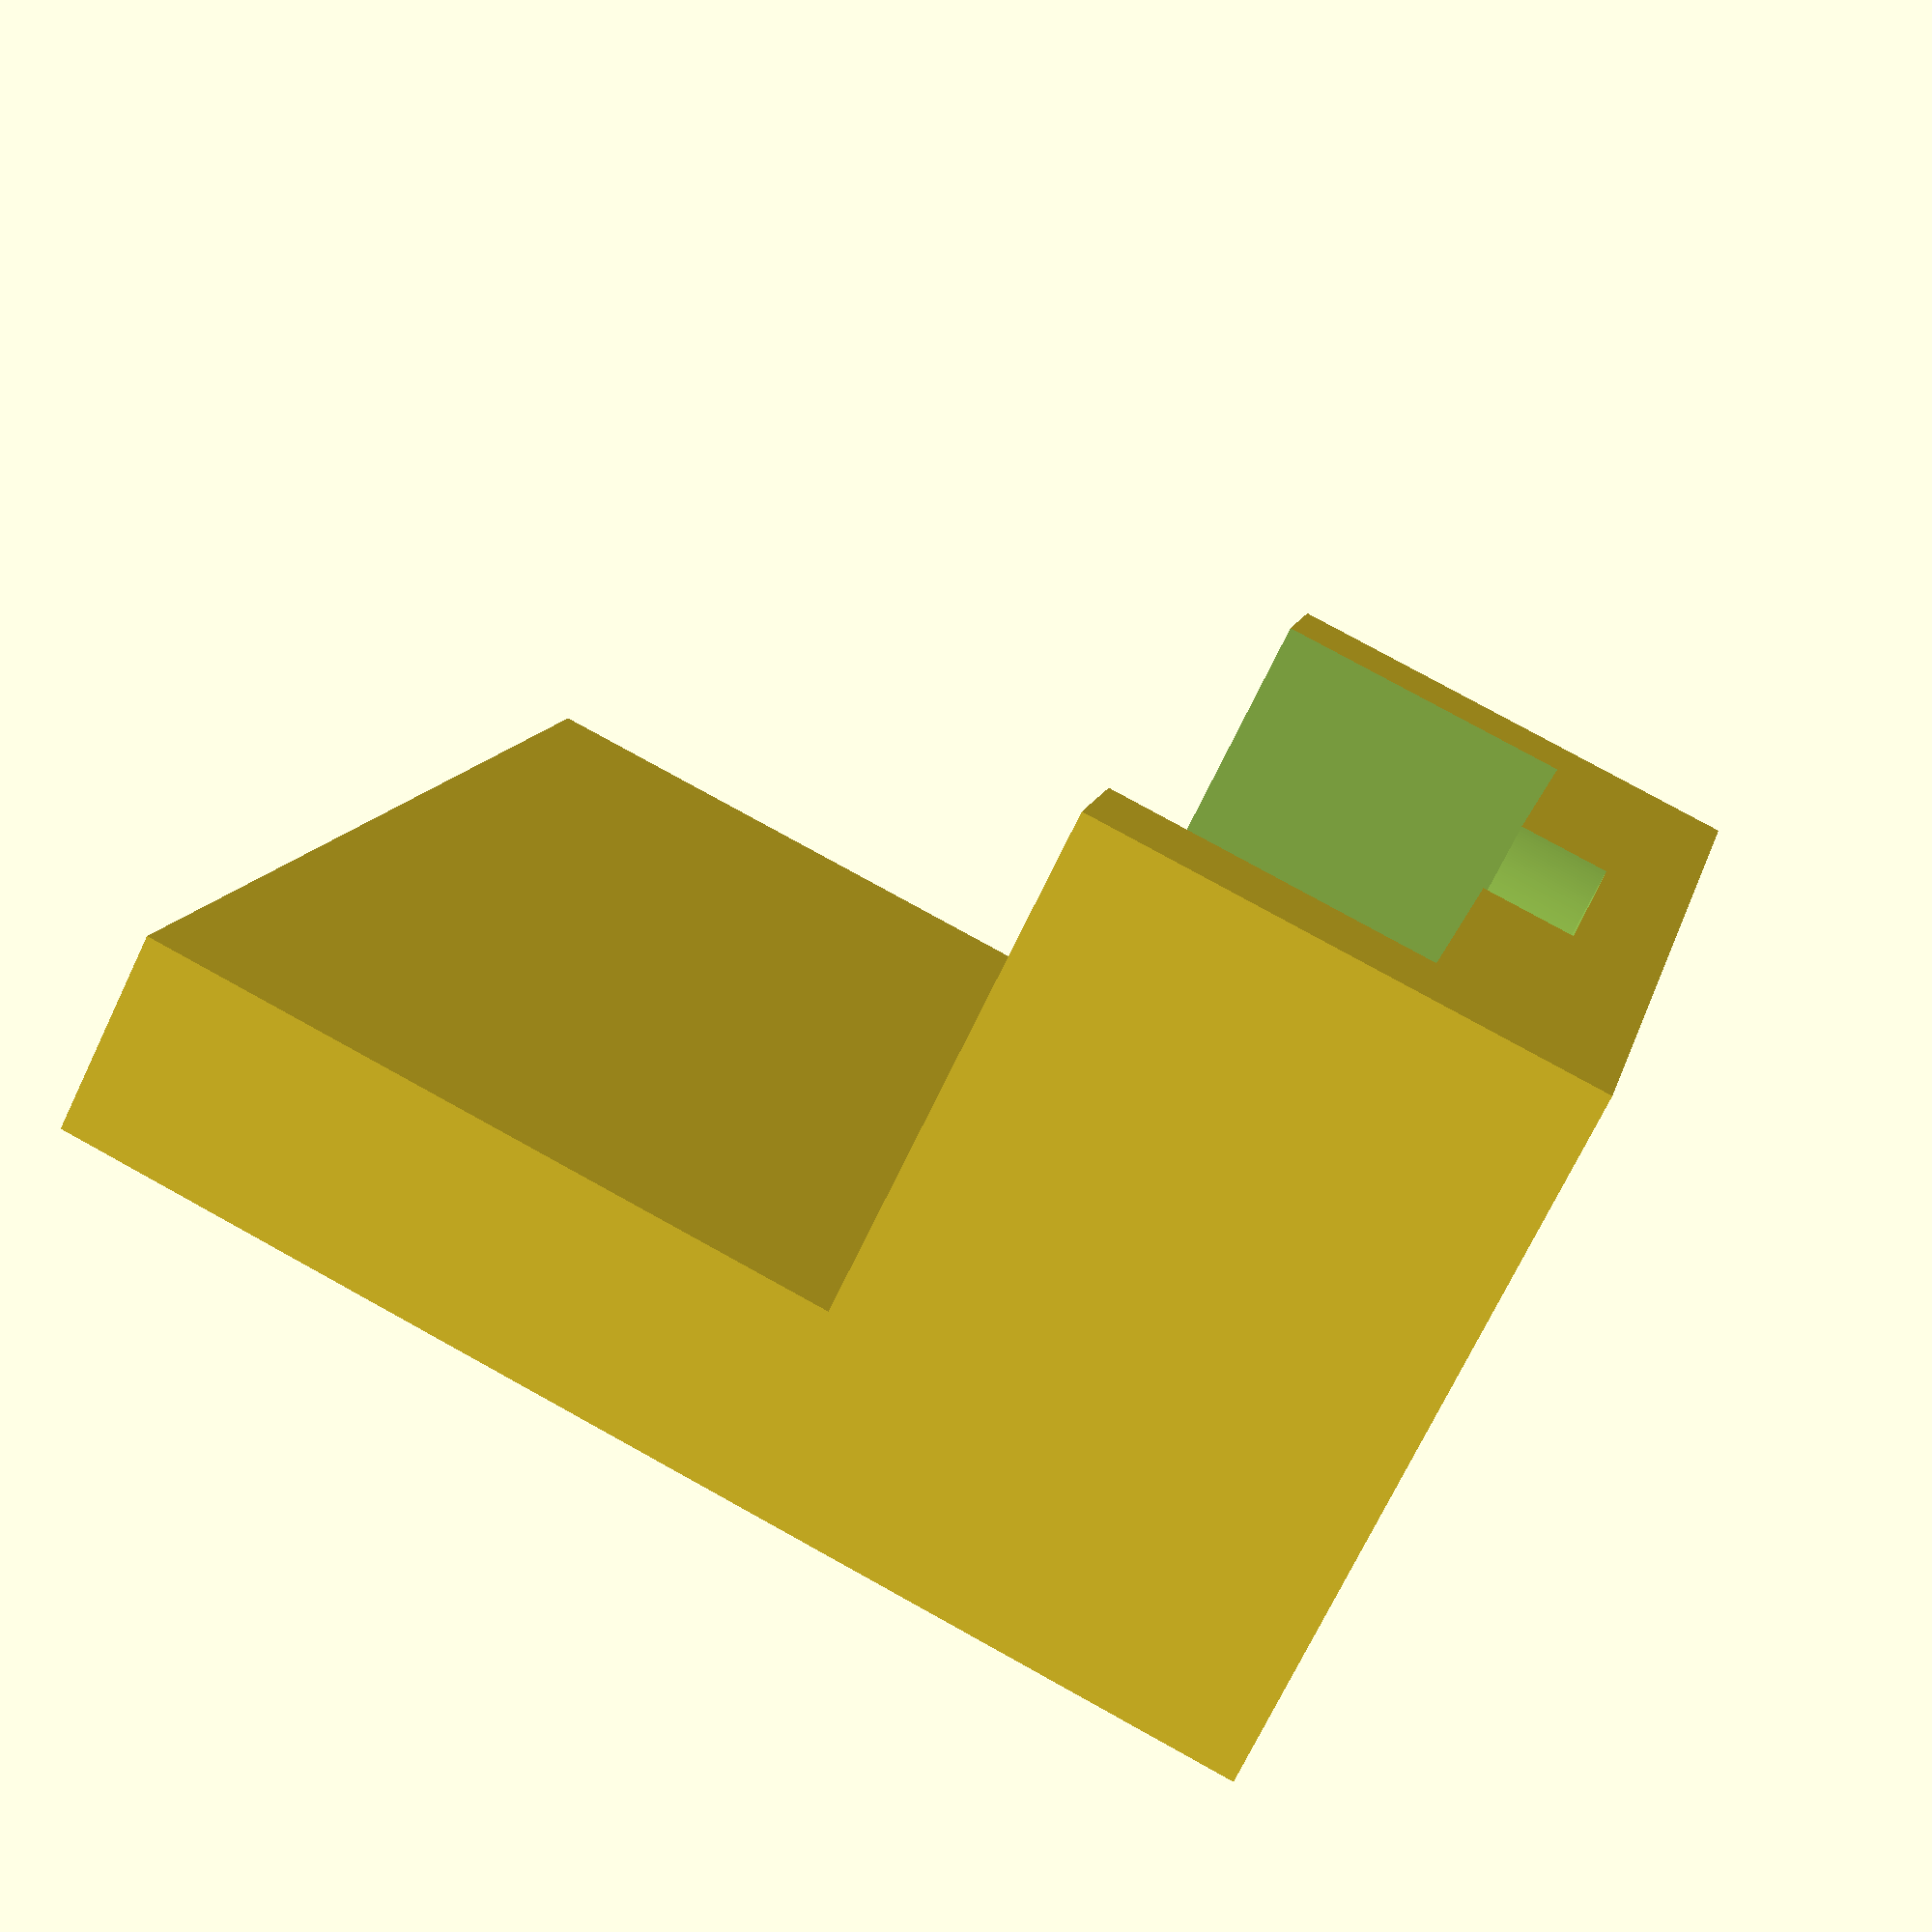
<openscad>
scale=25.4;    // Inch to mm

//body
hm=8; //heigth  mm
spacer_width=40; //we need to allo for 2 1/4" screws, so a little over 1/2 thickness, ie over 12.7mm
spacer_thickness=40;
spacer_width_b=50;
shift=1.5;
tol=.5;

//rlh=.1360*scale/2; //drill at .1360 to tap for 8-32 screws
rlh=0.165*scale/2; // for 8-32 no tapping

//Resolution for STL export only. That is for display in Openscad and 3D printing only. 
//Please do comment this before going to Freecad, or you will end up with inefficient facets.
// and will not play well with export to .step files
$fn=400;

difference(){
union(){
translate([0,(spacer_thickness/2)-7.5,0])cube(size = [spacer_width_b,spacer_thickness, hm], center = true);
difference(){
translate([0,-5,-10])cube(size = [spacer_width_b,20, 28], center = true);    
translate([0,0,-15])cube(size = [spacer_width+tol,15+tol, 30], center = true);     
}
}
//The holes
translate([spacer_width/3,-shift/2,-hm/2]) cylinder(h=30, r=rlh+tol, center=true);
translate([-spacer_width/3,-shift/2,-hm/2]) cylinder(h=30, r=rlh+tol, center=true);
translate([0,-3.5-4,-24]) rotate([90,0,0]) cylinder(h=8, r=6.5, center=true);
}


if(0){
color("red"){
   hm=80; //heigth  mm
    spacer_width=40; //we need to allo for 2 1/4" screws, so a little over 1/2 thickness, ie over 12.7mm
    spacer_thickness=15;
   translate([0,0,-hm/2])cube(size = [spacer_width-1,spacer_thickness-1, hm-1], center = true); 
}
}

if(0){
color("green"){
   translate([0,-3.5-4,-24]) rotate([90,0,0]) cylinder(h=8, r=6.5, center=true);
}
}
</openscad>
<views>
elev=71.9 azim=76.0 roll=154.4 proj=p view=solid
</views>
